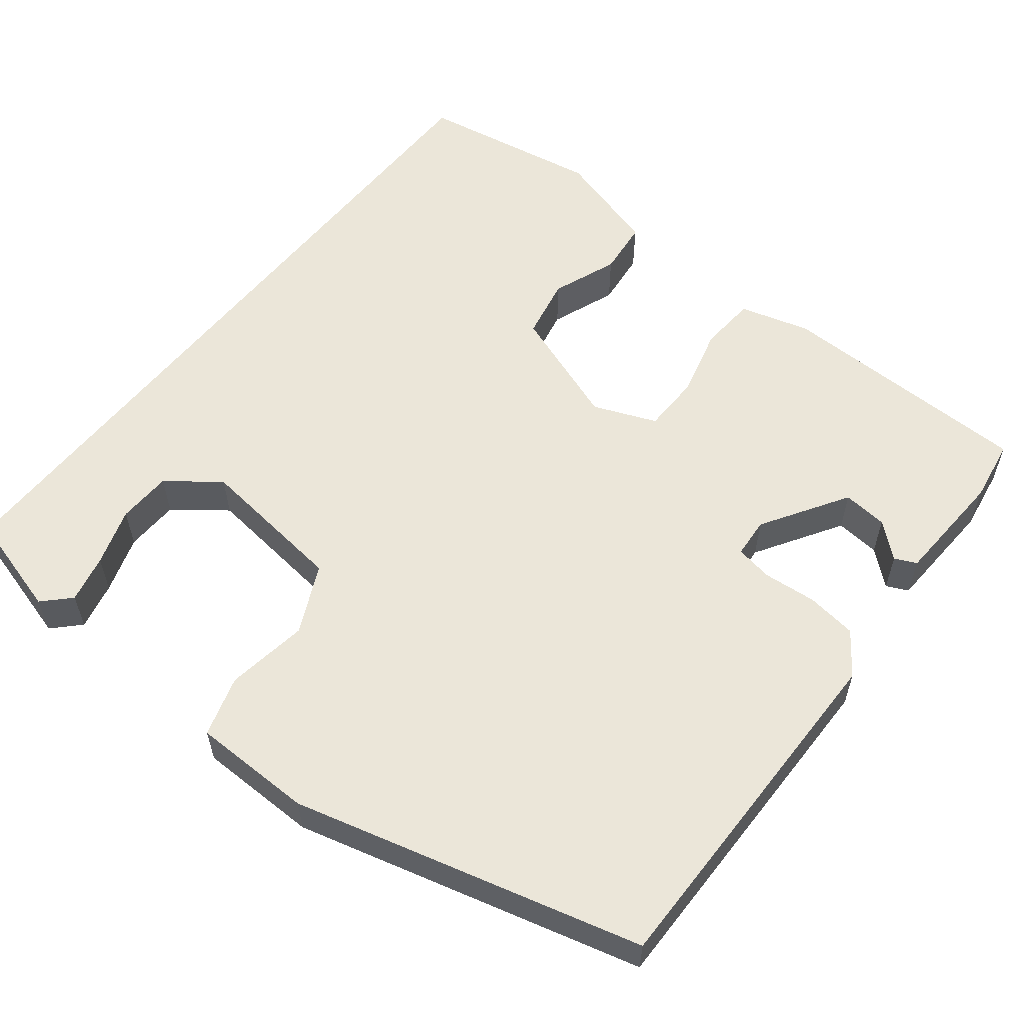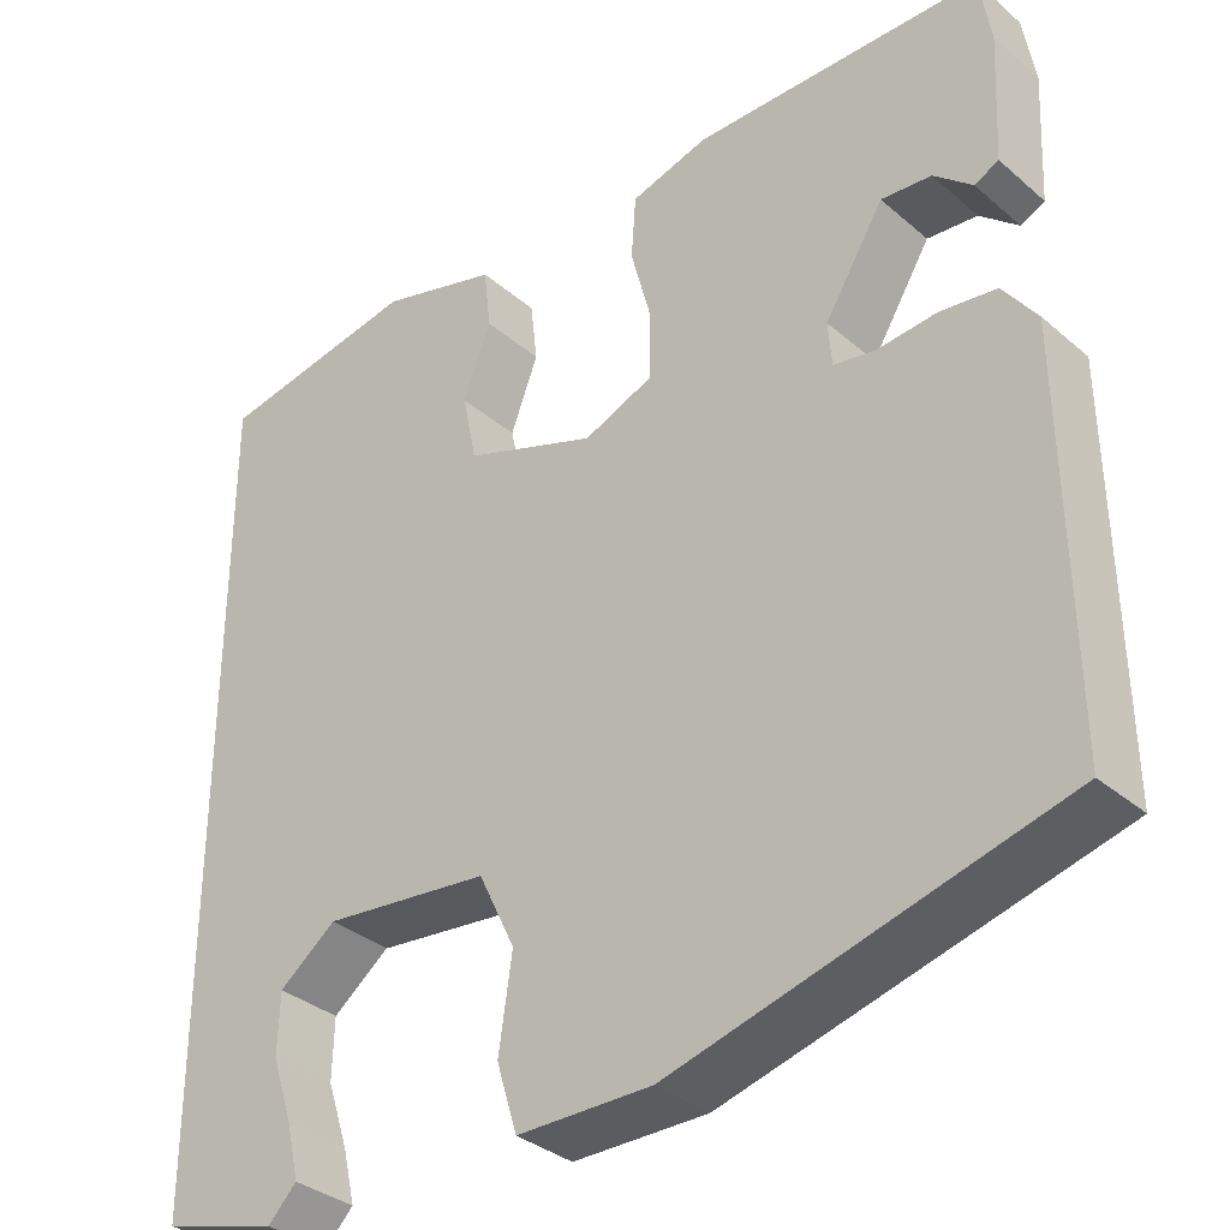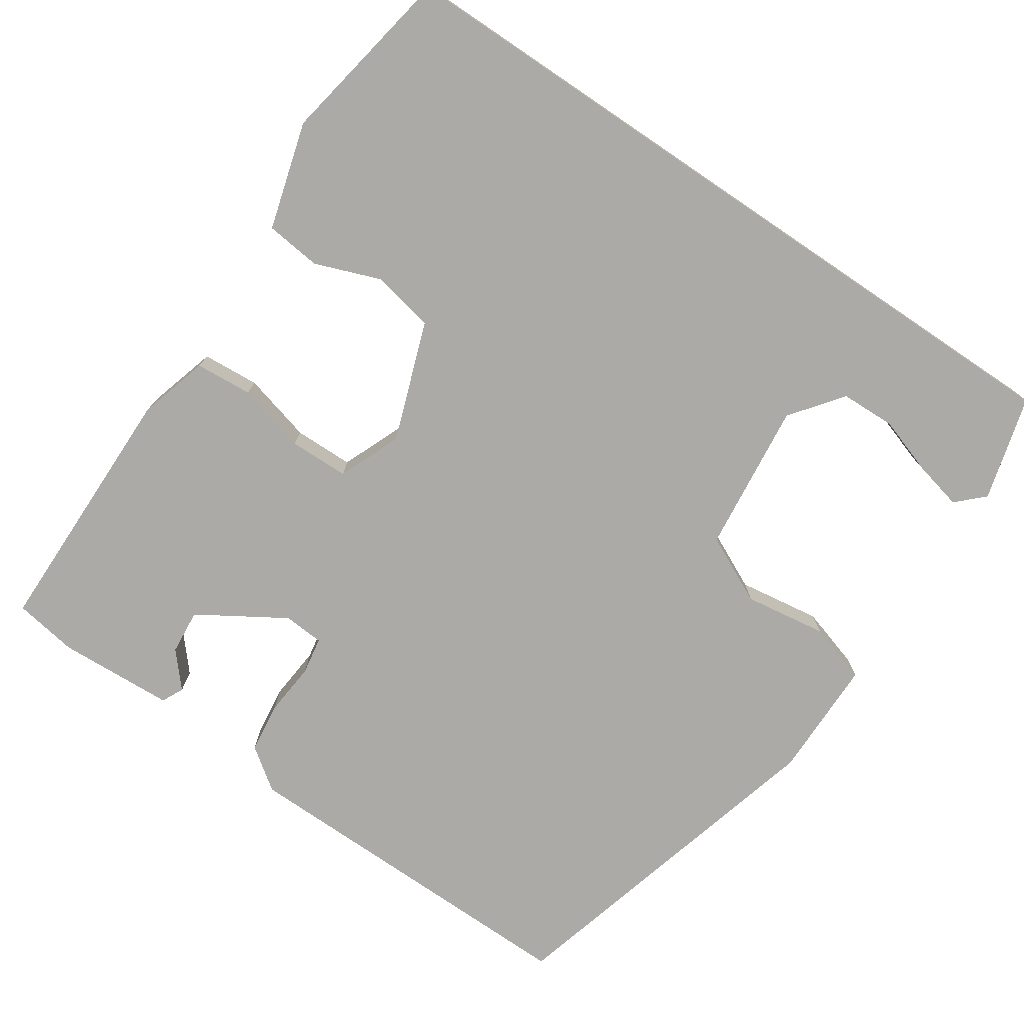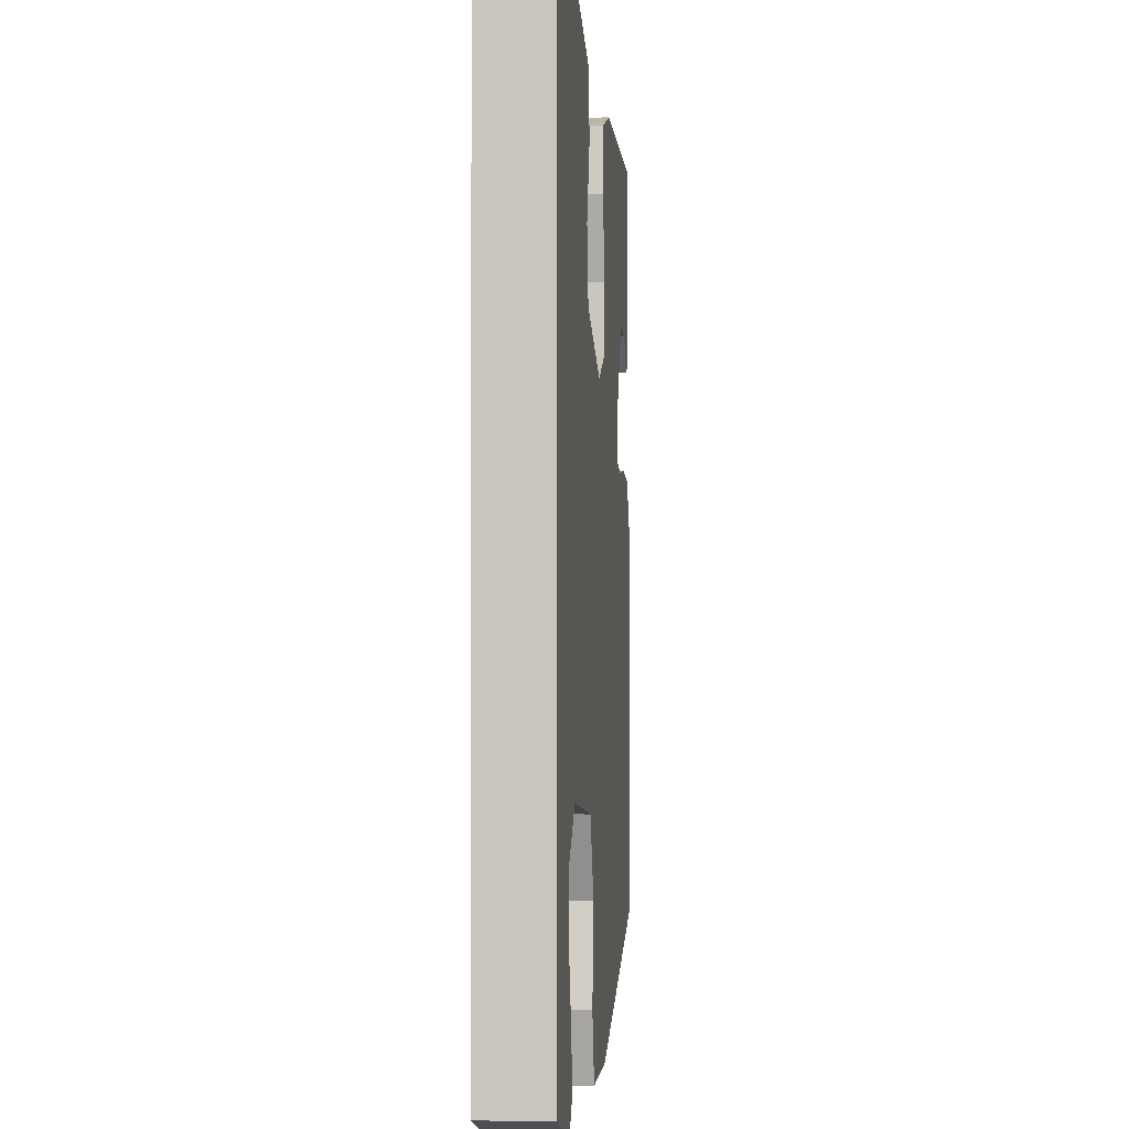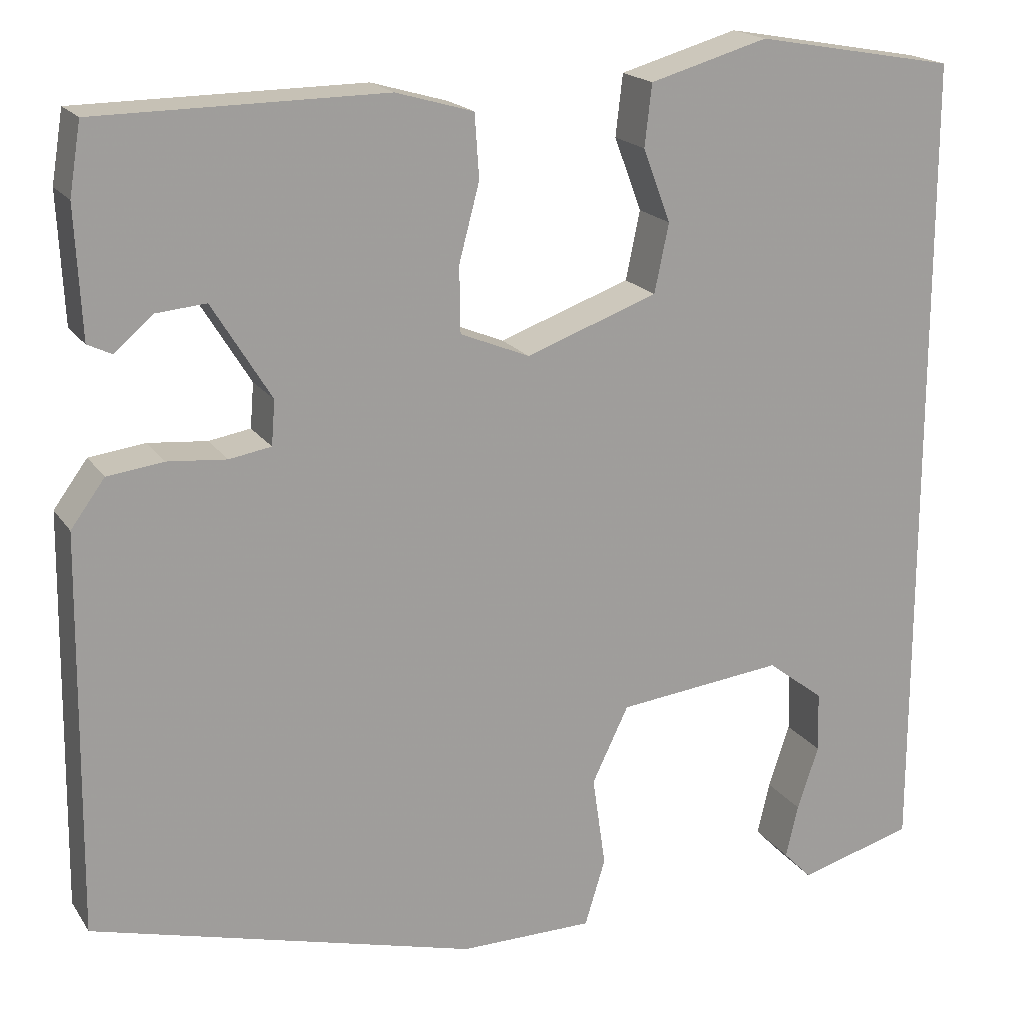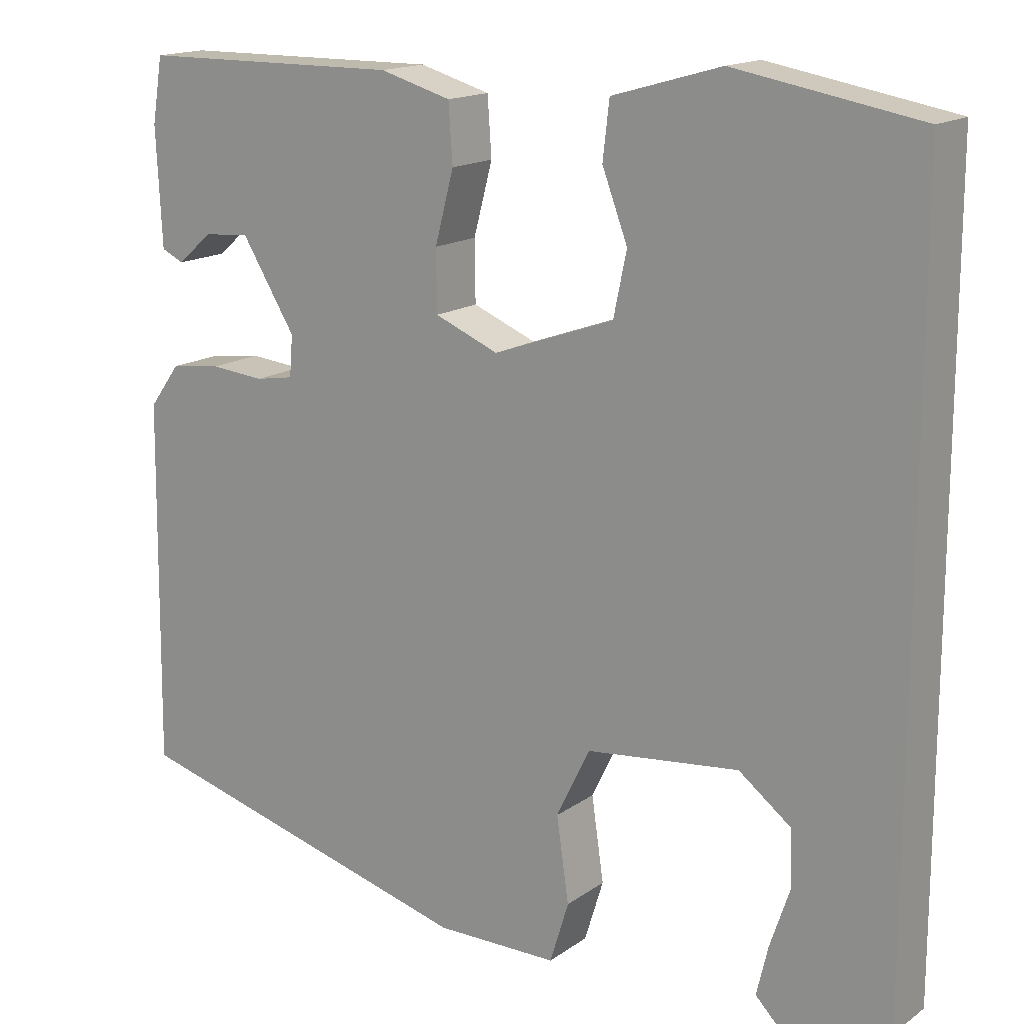
<metadata>
{"format":"obj","ext":"obj","renderer":"f3d","projection":"perspective","resolution":1024,"background":"white","views":[{"elev":57.4,"azim":-141.4,"up":"+Y"},{"elev":-34.2,"azim":-138.9,"up":"+Z"},{"elev":-76.0,"azim":56.0,"up":"+Y"},{"elev":-1.7,"azim":94.7,"up":"+Z"},{"elev":18.6,"azim":-23.6,"up":"+Z"},{"elev":16.0,"azim":35.4,"up":"+Z"}]}
</metadata>
<code>
v 0.5 0.07 0.448
v 0.5 0.07 -0.481
v 0.37 0.07 -0.517
v 0.338 0.07 -0.484
v 0.352 0.07 -0.424
v 0.376 0.07 -0.352
v 0.374 0.07 -0.284
v 0.31 0.07 -0.235
v 0.123 0.07 -0.256
v 0.082 0.07 -0.341
v 0.097 0.07 -0.444
v 0.074 0.07 -0.519
v -0.076 0.07 -0.52
v -0.508 0.07 -0.405
v -0.502 0.07 0.042
v -0.464 0.07 0.094
v -0.401 0.07 0.102
v -0.335 0.07 0.096
v -0.288 0.07 0.104
v -0.284 0.07 0.154
v -0.35 0.07 0.261
v -0.406 0.07 0.256
v -0.449 0.07 0.219
v -0.476 0.07 0.232
v -0.483 0.07 0.376
v -0.47 0.07 0.455
v -0.148 0.07 0.458
v -0.061 0.07 0.433
v -0.056 0.07 0.362
v -0.079 0.07 0.275
v -0.078 0.07 0.201
v 0 0.07 0.169
v 0.148 0.07 0.222
v 0.164 0.07 0.299
v 0.133 0.07 0.381
v 0.141 0.07 0.45
v 0.274 0.07 0.488
v 0.5 0 0.448
v 0.5 0 -0.481
v 0.37 0 -0.517
v 0.338 0 -0.484
v 0.352 0 -0.424
v 0.376 0 -0.352
v 0.374 0 -0.284
v 0.31 0 -0.235
v 0.123 0 -0.256
v 0.082 0 -0.341
v 0.097 0 -0.444
v 0.074 0 -0.519
v -0.076 0 -0.52
v -0.508 0 -0.405
v -0.502 0 0.042
v -0.464 0 0.094
v -0.401 0 0.102
v -0.335 0 0.096
v -0.288 0 0.104
v -0.284 0 0.154
v -0.35 0 0.261
v -0.406 0 0.256
v -0.449 0 0.219
v -0.476 0 0.232
v -0.483 0 0.376
v -0.47 0 0.455
v -0.148 0 0.458
v -0.061 0 0.433
v -0.056 0 0.362
v -0.079 0 0.275
v -0.078 0 0.201
v 0 0 0.169
v 0.148 0 0.222
v 0.164 0 0.299
v 0.133 0 0.381
v 0.141 0 0.45
v 0.274 0 0.488
f 34 35 36 37
f 33 34 37 1
f 27 28 29 30
f 27 30 31
f 26 27 31
f 25 26 31
f 22 23 24 25
f 21 22 25
f 21 25 31
f 20 21 31 32
f 15 16 17 18
f 15 18 19
f 14 15 19
f 13 14 19
f 10 11 12 13
f 9 10 13 19
f 8 9 19 20
f 3 4 5 6
f 1 2 3 6
f 1 6 7
f 33 1 7 8
f 8 20 32
f 8 32 33
f 74 73 72 71
f 38 74 71 70
f 67 66 65 64
f 68 67 64
f 68 64 63
f 68 63 62
f 62 61 60 59
f 62 59 58
f 68 62 58
f 69 68 58 57
f 55 54 53 52
f 56 55 52
f 56 52 51
f 56 51 50
f 50 49 48 47
f 56 50 47 46
f 57 56 46 45
f 43 42 41 40
f 43 40 39 38
f 44 43 38
f 45 44 38 70
f 69 57 45
f 70 69 45
f 1 38 39 2
f 2 39 40 3
f 3 40 41 4
f 4 41 42 5
f 5 42 43 6
f 6 43 44 7
f 7 44 45 8
f 8 45 46 9
f 9 46 47 10
f 10 47 48 11
f 11 48 49 12
f 12 49 50 13
f 13 50 51 14
f 14 51 52 15
f 15 52 53 16
f 16 53 54 17
f 17 54 55 18
f 18 55 56 19
f 19 56 57 20
f 20 57 58 21
f 21 58 59 22
f 22 59 60 23
f 23 60 61 24
f 24 61 62 25
f 25 62 63 26
f 26 63 64 27
f 27 64 65 28
f 28 65 66 29
f 29 66 67 30
f 30 67 68 31
f 31 68 69 32
f 32 69 70 33
f 33 70 71 34
f 34 71 72 35
f 35 72 73 36
f 36 73 74 37
f 37 74 38 1

</code>
